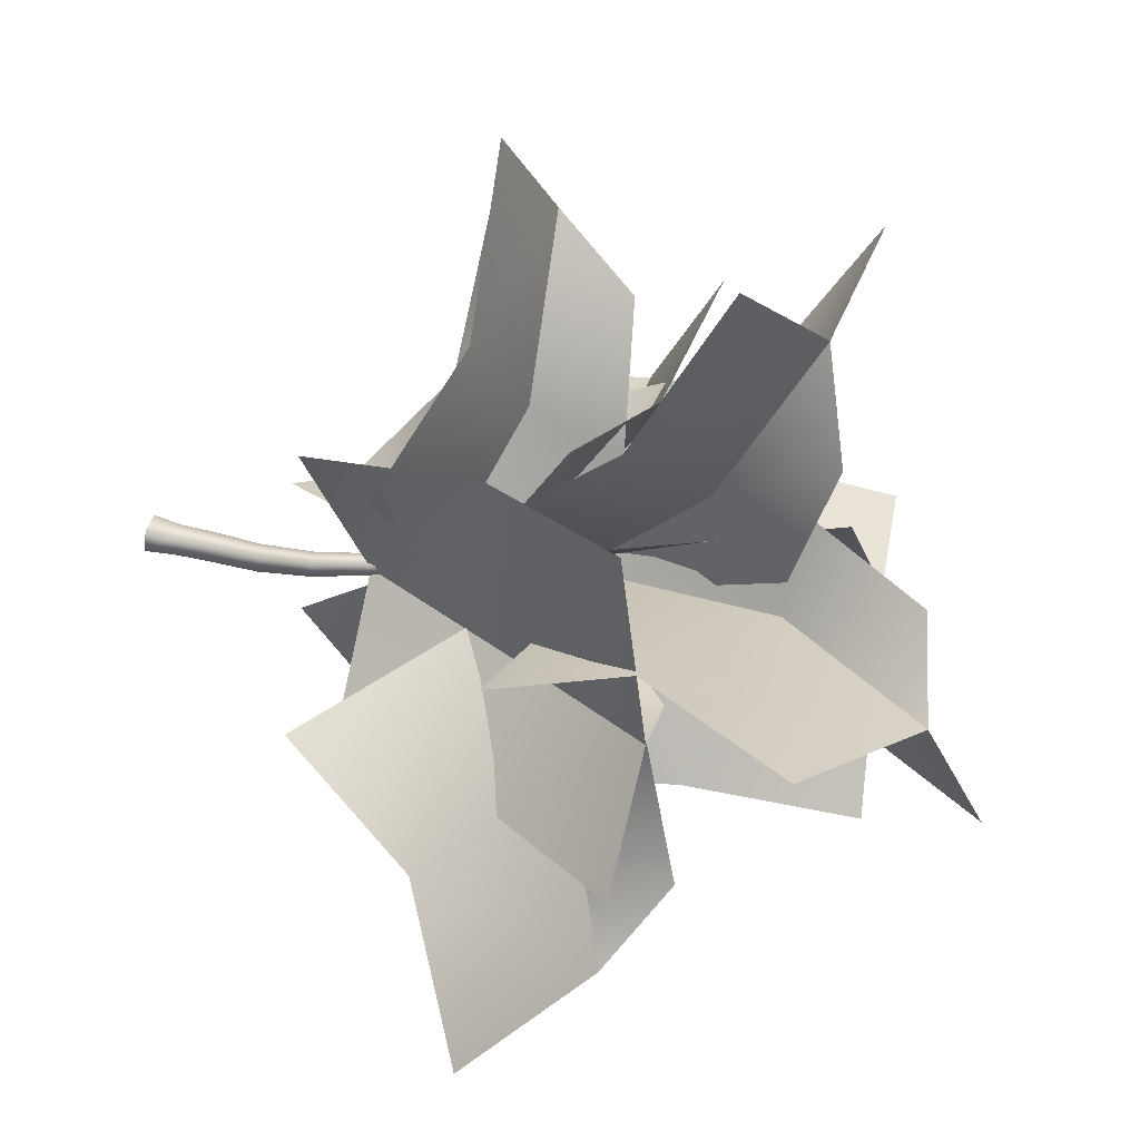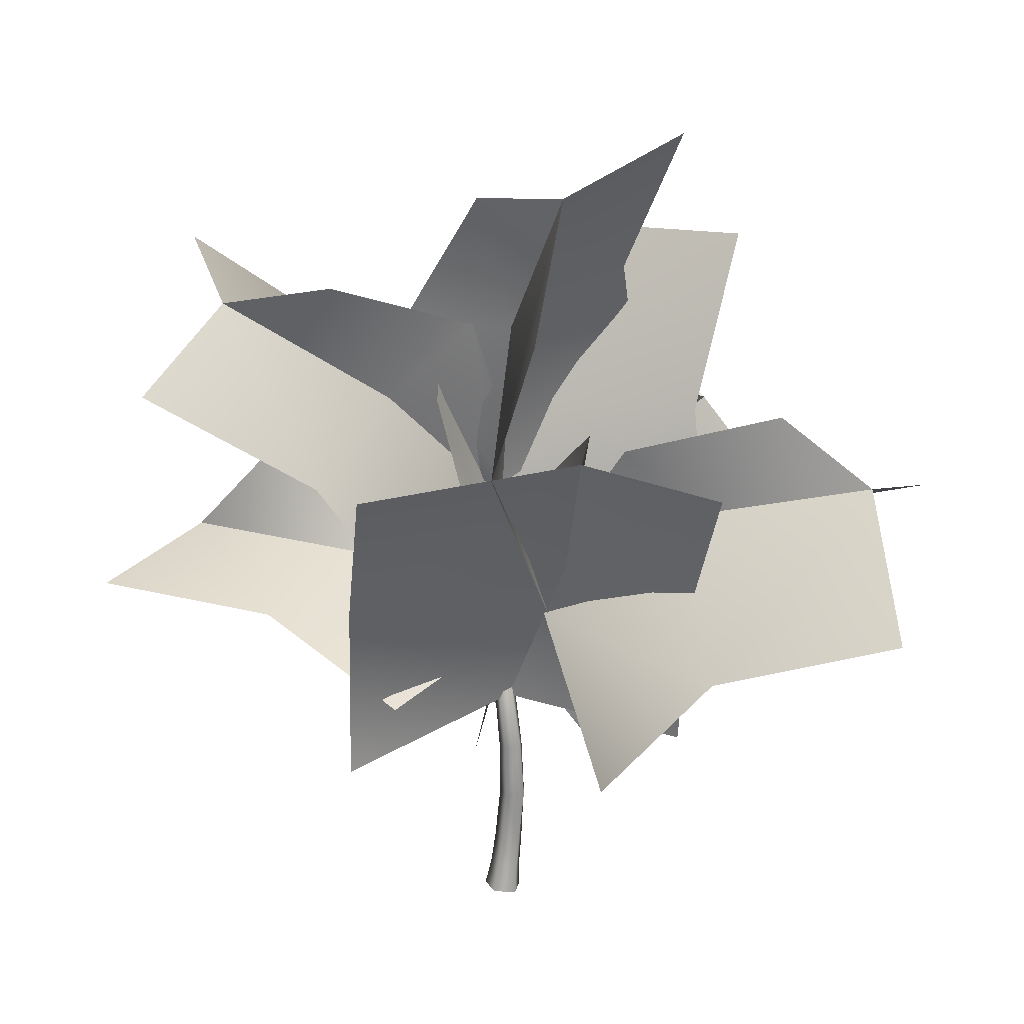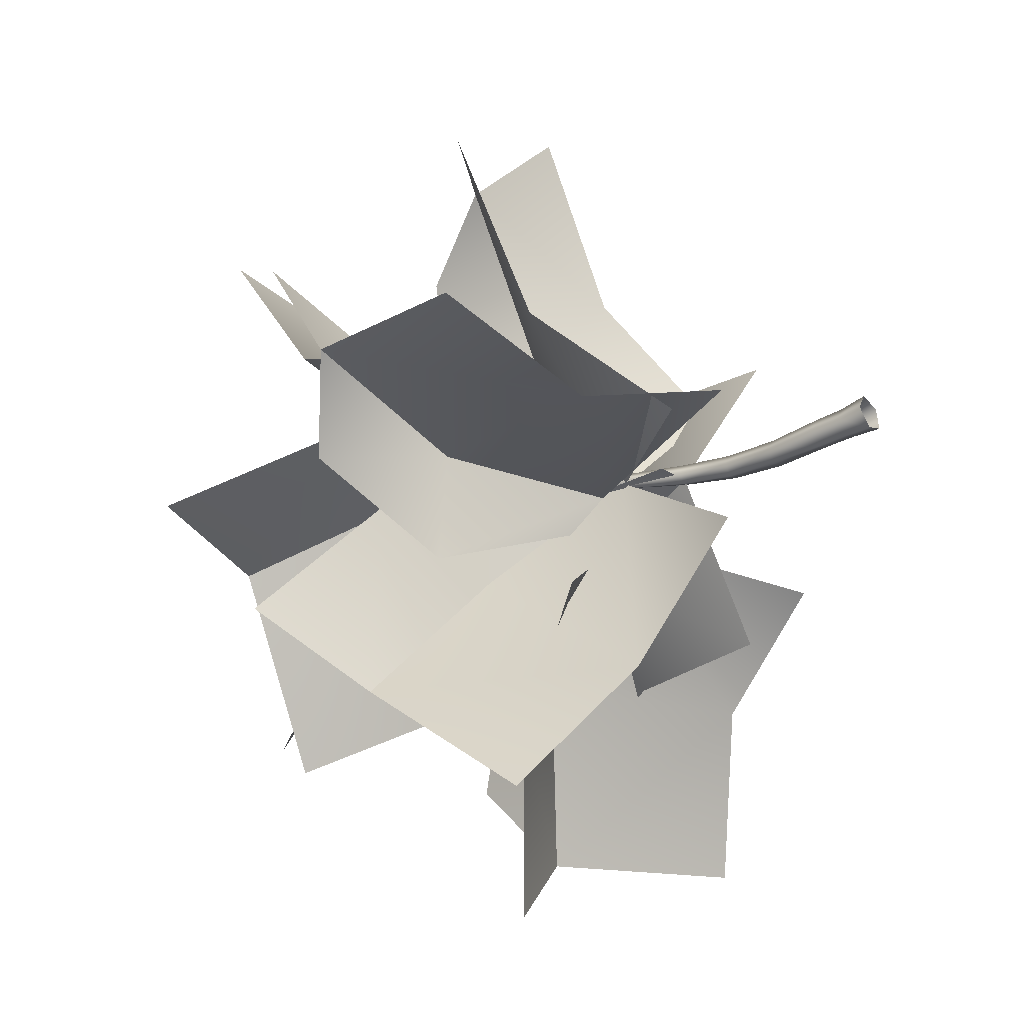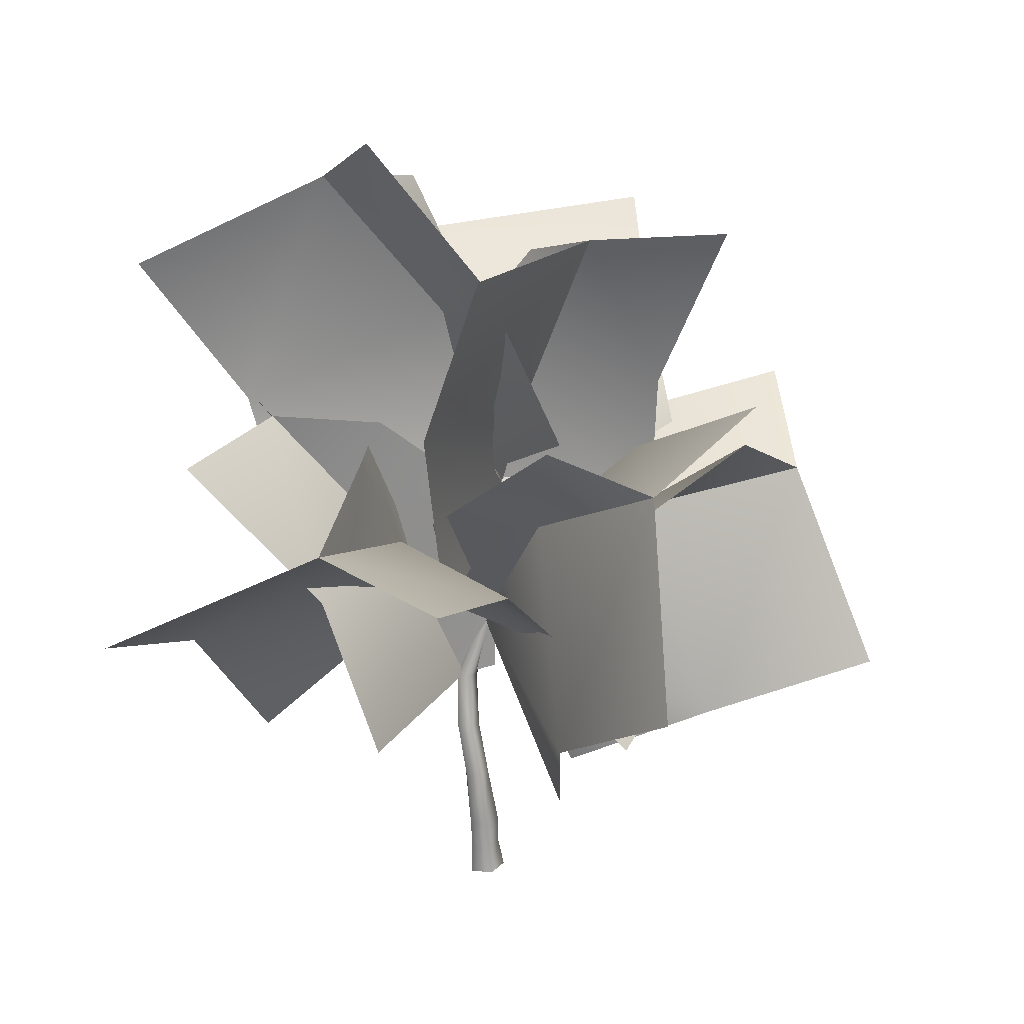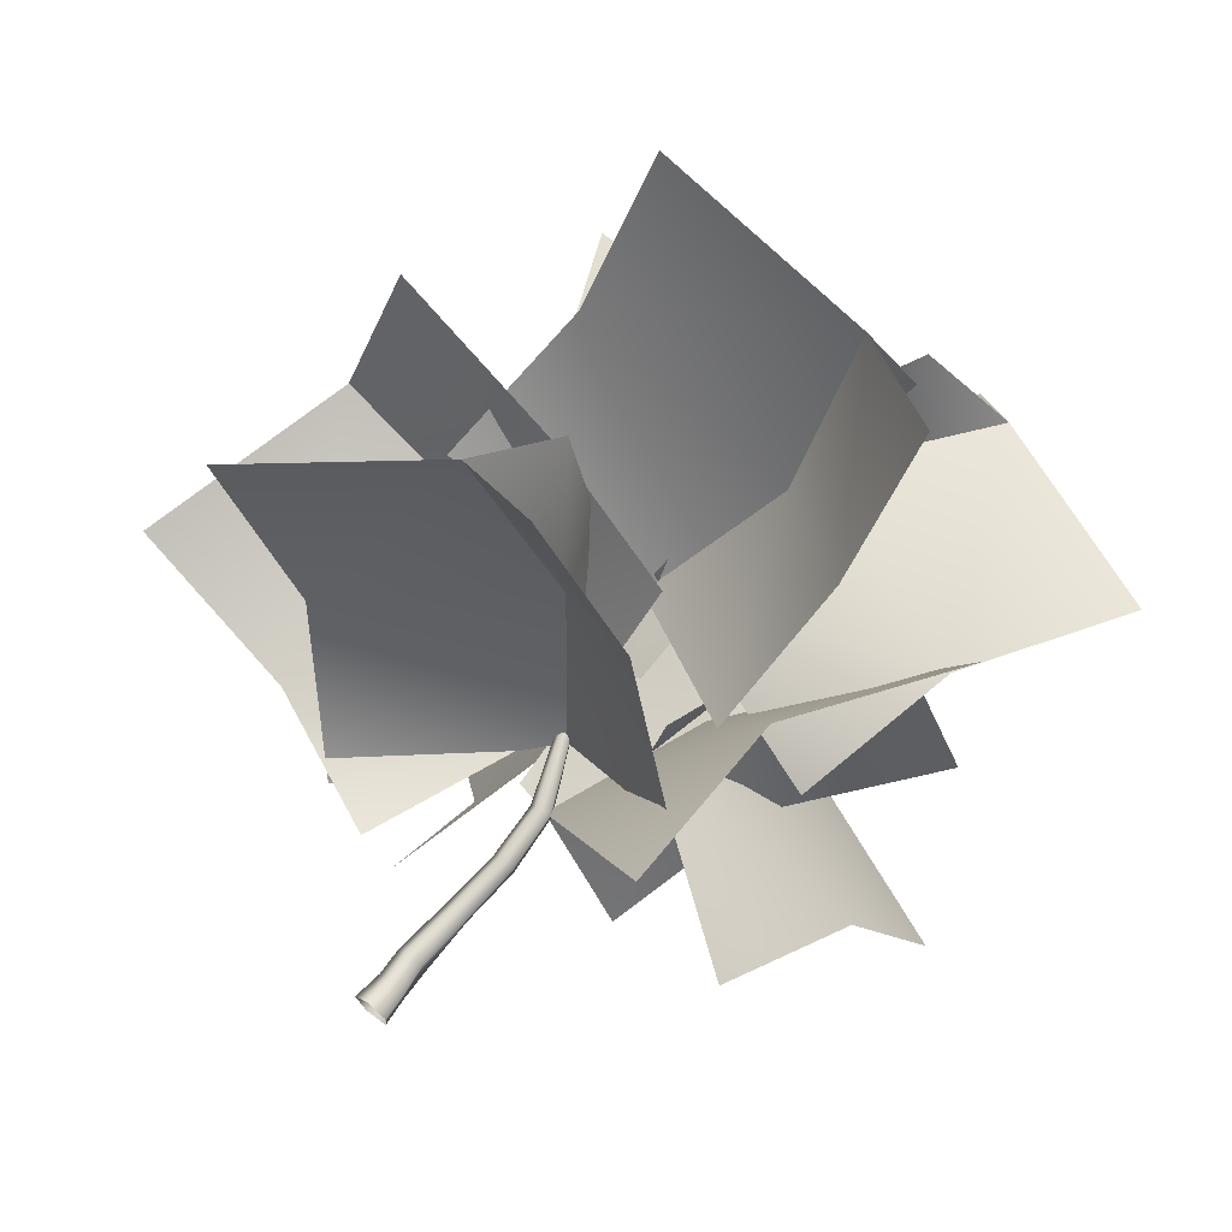
<metadata>
{"format":"obj","ext":"obj","renderer":"f3d","projection":"perspective","resolution":1024,"background":"white","views":[{"elev":29.1,"azim":100.6,"up":"+Z"},{"elev":15.9,"azim":82.0,"up":"+Y"},{"elev":-25.5,"azim":-56.9,"up":"+Z"},{"elev":17.4,"azim":178.8,"up":"+Y"},{"elev":75.0,"azim":34.5,"up":"+Z"}]}
</metadata>
<code>
g default
v 0.5796 5.237 0.02412
v 0.9205 7.678 -2.318
v -0.006287 5.105 0.01928
v -0.006287 5.105 0.01928
v -0.9693 7.465 -1.827
v -1.055 9.32 -3.557
v -2.847 8.772 -4.327
v 0.5796 5.237 0.02412
v -0.006287 5.105 0.01928
v 0.9205 7.678 -2.318
v -0.006287 5.105 0.01928
v -0.9693 7.465 -1.827
v -1.055 9.32 -3.557
v -2.847 8.772 -4.327
v 2.744 8.353 -6.163
v 5.176 5.714 -2.818
v 6.34 6.649 -5.74
v 1.465 7.624 -3.112
v 1.122 5.787 -0.5786
v 4.044 3.442 -1.143
v 2.073 9.537 -4.663
v 2.744 8.353 -6.163
v 1.465 7.624 -3.112
v 2.062 9.015 -1.86
v 1.122 5.787 -0.5786
v 1.139 6.218 -0.1607
v -1.514 5.321 -2.512
v 1.122 5.787 -0.5786
v 1.465 7.624 -3.112
v -0.3697 7.096 -4.65
v 2.744 8.353 -6.163
v 0.7984 7.853 -7.738
v -2.847 8.772 -4.327
v -1.278 4.123 -4.325
v -2.951 5.583 -6.742
v -0.9693 7.465 -1.827
v -0.006287 5.105 0.01928
v -1.372 2.19 -1.979
v -2.219 6.864 1.725
v -0.006287 5.105 0.01928
v -0.9693 7.465 -1.827
v -2.781 8.621 -0.6476
v -2.847 8.772 -4.327
v -4.688 10.02 -3.074
v 1.055 9.485 -3.315
v -1.901 12.49 -0.7984
v 0.115 12.49 -4.256
v -0.8749 9.485 0.397
v 0.01602 6.485 0.05761
v 0.7018 6.485 -3.669
v -1.901 12.49 -0.7984
v -0.8961 11.98 0.8849
v -0.8749 9.485 0.397
v 0.8433 9.755 1.309
v 0.01602 6.485 0.05761
v 0.4615 6.485 0.4607
v 0.01602 6.485 0.05761
v -3.162 6.485 0.953
v -0.8749 9.485 0.397
v -3.289 9.485 0.8257
v -1.901 12.49 -0.7984
v -4.401 12.49 -0.2866
v -3.262 10.24 2.731
v 0.8475 11.61 5.037
v -3.104 12.11 5.424
v 0.8613 9.829 2.155
v -0.3535 7.73 0.1484
v -3.854 7.492 1.581
v 0.8475 11.61 5.037
v 1.677 11.98 3.226
v 0.8613 9.829 2.155
v 0.7975 11.1 0.6595
v -0.3535 7.73 0.1484
v -0.2403 8.027 -0.361
v -0.3535 7.73 0.1484
v 2.026 6.21 1.86
v 0.8613 9.829 2.155
v 2.456 8.634 3.584
v 0.8475 11.61 5.037
v 2.557 10.38 6.482
v 2.824 13.62 -0.62
v 4.389 9.196 0.8106
v 6.271 11.85 0.3749
v 0.7232 11.03 -0.0383
v -0.006271 7.965 0.01931
v 3.48 6.515 -0.303
v 1.253 13.41 0.6411
v 2.824 13.62 -0.62
v 0.7232 11.03 -0.0383
v 0.2671 11.04 1.872
v -0.006271 7.965 0.01931
v -0.303 7.96 0.5416
v -1.309 9.248 -2.729
v -0.006271 7.965 0.01931
v 0.7232 11.03 -0.0383
v -0.0385 11.92 -2.192
v 2.824 13.62 -0.62
v 1.974 14.57 -2.833
v -5.965 7.741 0.914
v -4.276 3.371 -0.5421
v -7.395 4.072 0.1981
v -2.741 7.224 0.009148
v -0.1498 5.457 -0.256
v -1.688 2.048 0.3552
v -4.808 8.602 -0.508
v -5.965 7.741 0.914
v -2.741 7.224 0.009148
v -2.614 7.47 -1.935
v -0.1498 5.457 -0.256
v 0.01561 5.634 -0.8054
v 0.2252 7.382 2.4
v -0.1498 5.457 -0.256
v -2.741 7.224 0.009148
v -2.56 8.474 2.111
v -5.965 7.741 0.914
v -5.75 9.093 3.068
v -2.748 6.639 5.474
v -4.319 4.402 1.4
v -6.045 4.786 4.165
v -0.9072 6.486 2.634
v 0.03182 5.096 -0.02963
v -2.711 2.501 -0.3467
v -1.947 8.087 4.306
v -2.748 6.639 5.474
v -0.9072 6.486 2.634
v -1.411 8.012 1.506
v 0.03182 5.096 -0.02963
v 0.04532 5.585 -0.3779
v 2.332 4.509 2.264
v 0.03182 5.096 -0.02963
v -0.9072 6.486 2.634
v 0.6806 5.846 4.389
v -2.748 6.639 5.474
v -1.061 6.029 7.289
v 3.822 9.276 -0.7907
v 2.746 6.459 3.079
v 4.807 9.013 3.079
v 1.529 6.785 -0.9107
v 0.3754 3.988 -0.04071
v 2.452 3.432 3.079
v 1.854 9.276 -1.271
v 3.822 9.276 -0.7907
v 1.529 6.785 -0.9107
v -0.1982 7.527 -0.3407
v 0.3754 3.988 -0.04071
v -0.2042 4.144 -0.01072
v 1.934 3.571 -2.921
v 0.3754 3.988 -0.04071
v 1.529 6.785 -0.9107
v 2.884 6.422 -2.921
v 3.822 9.276 -0.7907
v 5.18 8.912 -2.921
v 2.744 8.353 -6.163
v 6.34 6.649 -5.74
v 5.176 5.714 -2.818
v 1.465 7.624 -3.112
v 1.122 5.787 -0.5786
v 4.044 3.442 -1.143
v 2.073 9.537 -4.663
v 1.465 7.624 -3.112
v 2.744 8.353 -6.163
v 2.062 9.015 -1.86
v 1.122 5.787 -0.5786
v 1.139 6.218 -0.1607
v -1.514 5.321 -2.512
v 1.465 7.624 -3.112
v 1.122 5.787 -0.5786
v -0.3697 7.096 -4.65
v 2.744 8.353 -6.163
v 0.7984 7.853 -7.738
v -2.847 8.772 -4.327
v -2.951 5.583 -6.742
v -1.278 4.123 -4.325
v -0.9693 7.465 -1.827
v -0.006287 5.105 0.01928
v -1.372 2.19 -1.979
v -2.219 6.864 1.725
v -0.9693 7.465 -1.827
v -0.006287 5.105 0.01928
v -2.781 8.621 -0.6476
v -2.847 8.772 -4.327
v -4.688 10.02 -3.074
v 1.055 9.485 -3.315
v 0.115 12.49 -4.256
v -1.901 12.49 -0.7984
v -0.8749 9.485 0.397
v 0.01602 6.485 0.05761
v 0.7018 6.485 -3.669
v -1.901 12.49 -0.7984
v -0.8749 9.485 0.397
v -0.8961 11.98 0.8849
v 0.8433 9.755 1.309
v 0.01602 6.485 0.05761
v 0.4615 6.485 0.4607
v 0.01602 6.485 0.05761
v -0.8749 9.485 0.397
v -3.162 6.485 0.953
v -3.289 9.485 0.8257
v -1.901 12.49 -0.7984
v -4.401 12.49 -0.2866
v -3.262 10.24 2.731
v -3.104 12.11 5.424
v 0.8475 11.61 5.037
v 0.8613 9.829 2.155
v -0.3535 7.73 0.1484
v -3.854 7.492 1.581
v 0.8475 11.61 5.037
v 0.8613 9.829 2.155
v 1.677 11.98 3.226
v 0.7975 11.1 0.6595
v -0.3535 7.73 0.1484
v -0.2403 8.027 -0.361
v -0.3535 7.73 0.1484
v 0.8613 9.829 2.155
v 2.026 6.21 1.86
v 2.456 8.634 3.584
v 0.8475 11.61 5.037
v 2.557 10.38 6.482
v 2.824 13.62 -0.62
v 6.271 11.85 0.3749
v 4.389 9.196 0.8106
v 0.7232 11.03 -0.0383
v -0.006271 7.965 0.01931
v 3.48 6.515 -0.303
v 1.253 13.41 0.6411
v 0.7232 11.03 -0.0383
v 2.824 13.62 -0.62
v 0.2671 11.04 1.872
v -0.006271 7.965 0.01931
v -0.303 7.96 0.5416
v -1.309 9.248 -2.729
v 0.7232 11.03 -0.0383
v -0.006271 7.965 0.01931
v -0.0385 11.92 -2.192
v 2.824 13.62 -0.62
v 1.974 14.57 -2.833
v -5.965 7.741 0.914
v -7.395 4.072 0.1981
v -4.276 3.371 -0.5421
v -2.741 7.224 0.009148
v -0.1498 5.457 -0.256
v -1.688 2.048 0.3552
v -4.808 8.602 -0.508
v -2.741 7.224 0.009148
v -5.965 7.741 0.914
v -2.614 7.47 -1.935
v -0.1498 5.457 -0.256
v 0.01561 5.634 -0.8054
v 0.2252 7.382 2.4
v -2.741 7.224 0.009148
v -0.1498 5.457 -0.256
v -2.56 8.474 2.111
v -5.965 7.741 0.914
v -5.75 9.093 3.068
v -2.748 6.639 5.474
v -6.045 4.786 4.165
v -4.319 4.402 1.4
v -0.9072 6.486 2.634
v 0.03182 5.096 -0.02963
v -2.711 2.501 -0.3467
v -1.947 8.087 4.306
v -0.9072 6.486 2.634
v -2.748 6.639 5.474
v -1.411 8.012 1.506
v 0.03182 5.096 -0.02963
v 0.04532 5.585 -0.3779
v 2.332 4.509 2.264
v -0.9072 6.486 2.634
v 0.03182 5.096 -0.02963
v 0.6806 5.846 4.389
v -2.748 6.639 5.474
v -1.061 6.029 7.289
v 3.822 9.276 -0.7907
v 4.807 9.013 3.079
v 2.746 6.459 3.079
v 1.529 6.785 -0.9107
v 0.3754 3.988 -0.04071
v 2.452 3.432 3.079
v 1.854 9.276 -1.271
v 1.529 6.785 -0.9107
v 3.822 9.276 -0.7907
v -0.1982 7.527 -0.3407
v 0.3754 3.988 -0.04071
v -0.2042 4.144 -0.01072
v 1.934 3.571 -2.921
v 1.529 6.785 -0.9107
v 0.3754 3.988 -0.04071
v 2.884 6.422 -2.921
v 3.822 9.276 -0.7907
v 5.18 8.912 -2.921
v -0.06523 7.965 -0.008923
v 0.000473 7.965 0.08645
v -0.09398 5.09 0.1496
v -0.19 5.075 0.01024
v 0.004669 7.965 -0.09996
v 0.1367 3.952 0.009056
v 0.2742 3.957 0.2006
v -0.08783 5.091 -0.1228
v 0.1136 7.965 -0.06085
v 0.1 2.977 -0.09047
v 0.25 2.972 0.1188
v -0.07256 2.002 -0.143
v 0.08981 1.987 0.08404
v -0.07991 1.002 0.1576
v 0.2763 3.978 -0.1738
v 0.07126 5.117 -0.06562
v 0.251 2.982 -0.2938
v 0.06746 5.117 0.1027
v 0.111 7.965 0.05436
v 0.000473 7.965 0.08645
v -0.09398 5.09 0.1496
v 0.5 3.999 -0.09526
v 0.4987 3.986 0.1362
v 0.2742 3.957 0.2006
v 0.25 2.972 0.1188
v 0.4936 2.974 0.04488
v 0.08981 1.987 0.08404
v 0.4942 2.98 -0.2357
v 0.3525 1.962 0.000591
v 0.06676 1.987 -0.3668
v 0.2071 0.9697 0.06683
v -0.07991 1.002 0.1576
v 0.3295 1.961 -0.3292
v 0.2619 0.9511 -0.236
v -0.02614 0.9718 -0.3324
v 0.2413 0.4731 0.1334
v -0.07254 0.5103 0.2325
v 0.2387 0.4447 -0.1971
v 0.2463 -0.02433 0.22
v -0.1318 0.02232 0.3393
v 0.2426 -0.06583 -0.1777
v -0.07669 0.4644 -0.3022
v -0.1379 -0.04482 -0.3041
v -0.259 1.003 -0.0891
v -0.07254 0.5103 0.2325
v -0.2691 0.5049 -0.03669
v -0.3693 0.009665 0.01539
v -0.1318 0.02232 0.3393
g tree2:baumhdfbx22
f 3 2 1
f 5 2 4
f 5 6 2
f 5 7 6
f 10 9 8
f 10 12 11
f 13 12 10
f 14 12 13
f 17 16 15
f 15 16 18
f 18 16 19
f 16 20 19
f 23 22 21
f 23 21 24
f 23 24 25
f 25 24 26
f 29 28 27
f 30 29 27
f 30 31 29
f 32 31 30
f 35 34 33
f 33 34 36
f 36 34 37
f 34 38 37
f 41 40 39
f 42 41 39
f 42 43 41
f 44 43 42
f 47 46 45
f 46 48 45
f 48 49 45
f 45 49 50
f 53 52 51
f 53 54 52
f 53 55 54
f 55 56 54
f 59 58 57
f 60 58 59
f 60 59 61
f 62 60 61
f 65 64 63
f 64 66 63
f 66 67 63
f 63 67 68
f 71 70 69
f 71 72 70
f 71 73 72
f 73 74 72
f 77 76 75
f 78 76 77
f 78 77 79
f 80 78 79
f 83 82 81
f 81 82 84
f 84 82 85
f 82 86 85
f 89 88 87
f 89 87 90
f 89 90 91
f 91 90 92
f 95 94 93
f 96 95 93
f 96 97 95
f 98 97 96
f 101 100 99
f 99 100 102
f 102 100 103
f 100 104 103
f 107 106 105
f 107 105 108
f 107 108 109
f 109 108 110
f 113 112 111
f 114 113 111
f 114 115 113
f 116 115 114
f 119 118 117
f 117 118 120
f 120 118 121
f 118 122 121
f 125 124 123
f 125 123 126
f 125 126 127
f 127 126 128
f 131 130 129
f 132 131 129
f 132 133 131
f 134 133 132
f 137 136 135
f 135 136 138
f 138 136 139
f 136 140 139
f 143 142 141
f 143 141 144
f 143 144 145
f 145 144 146
f 149 148 147
f 150 149 147
f 150 151 149
f 152 151 150
f 155 154 153
f 155 153 156
f 155 156 157
f 158 155 157
f 161 160 159
f 159 160 162
f 162 160 163
f 162 163 164
f 167 166 165
f 166 168 165
f 169 168 166
f 169 170 168
f 173 172 171
f 173 171 174
f 173 174 175
f 176 173 175
f 179 178 177
f 178 180 177
f 181 180 178
f 181 182 180
f 185 184 183
f 186 185 183
f 187 186 183
f 187 183 188
f 191 190 189
f 192 190 191
f 193 190 192
f 194 193 192
f 197 196 195
f 197 198 196
f 196 198 199
f 198 200 199
f 203 202 201
f 204 203 201
f 205 204 201
f 205 201 206
f 209 208 207
f 210 208 209
f 211 208 210
f 212 211 210
f 215 214 213
f 215 216 214
f 214 216 217
f 216 218 217
f 221 220 219
f 221 219 222
f 221 222 223
f 224 221 223
f 227 226 225
f 225 226 228
f 228 226 229
f 228 229 230
f 233 232 231
f 232 234 231
f 235 234 232
f 235 236 234
f 239 238 237
f 239 237 240
f 239 240 241
f 242 239 241
f 245 244 243
f 243 244 246
f 246 244 247
f 246 247 248
f 251 250 249
f 250 252 249
f 253 252 250
f 253 254 252
f 257 256 255
f 257 255 258
f 257 258 259
f 260 257 259
f 263 262 261
f 261 262 264
f 264 262 265
f 264 265 266
f 269 268 267
f 268 270 267
f 271 270 268
f 271 272 270
f 275 274 273
f 275 273 276
f 275 276 277
f 278 275 277
f 281 280 279
f 279 280 282
f 282 280 283
f 282 283 284
f 287 286 285
f 286 288 285
f 289 288 286
f 289 290 288
f 293 292 291
f 294 293 291
f 291 295 294
f 294 296 293
f 296 297 293
f 295 298 294
f 298 295 299
f 297 296 300
f 301 297 300
f 301 300 302
f 303 301 302
f 304 303 302
f 296 294 305
f 294 298 305
f 296 305 300
f 306 298 299
f 305 298 306
f 305 307 300
f 300 307 302
f 308 306 299
f 309 308 299
f 309 310 308
f 310 311 308
f 312 305 306
f 306 308 312
f 305 312 307
f 313 308 311
f 308 313 312
f 314 313 311
f 314 315 313
f 315 316 313
f 313 316 312
f 315 317 316
f 312 318 307
f 316 318 312
f 317 319 316
f 316 319 318
f 307 318 320
f 307 320 302
f 321 319 317
f 322 321 317
f 319 323 318
f 318 323 320
f 324 323 319
f 323 324 320
f 321 324 319
f 302 320 325
f 324 325 320
f 326 321 322
f 327 326 322
f 328 324 321
f 324 328 325
f 326 328 321
f 329 326 327
f 330 329 327
f 329 331 326
f 331 328 326
f 328 331 332
f 328 332 325
f 331 333 332
f 334 302 325
f 334 325 332
f 334 304 302
f 335 304 334
f 336 332 333
f 336 334 332
f 336 335 334
f 337 336 333
f 338 335 336
f 337 338 336

</code>
